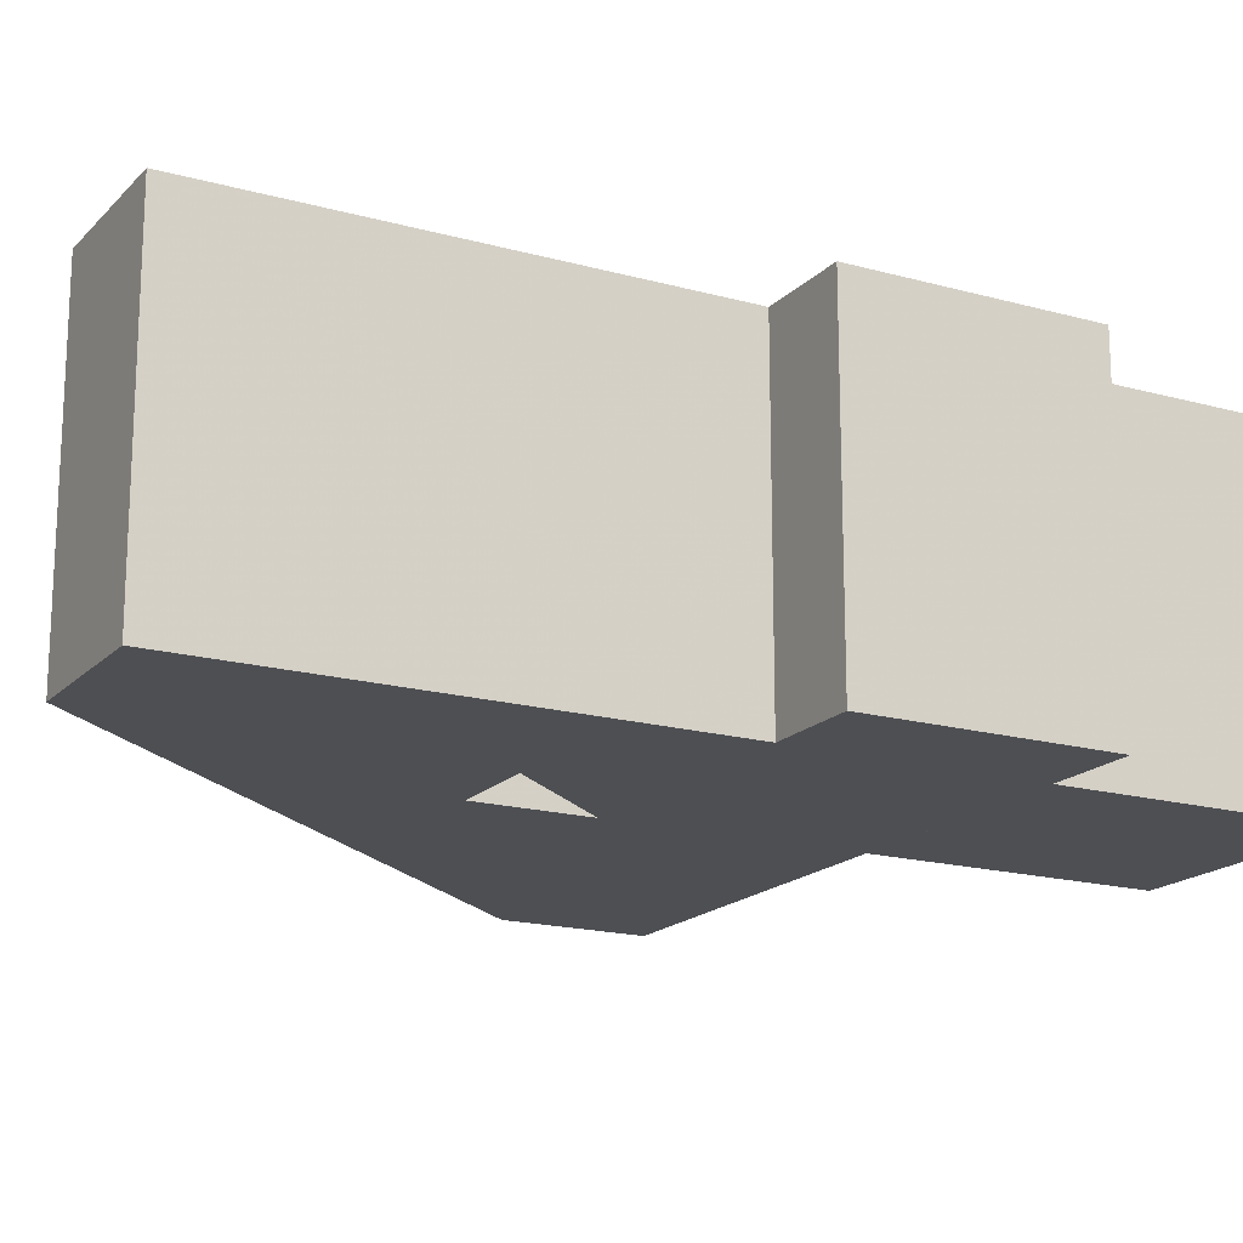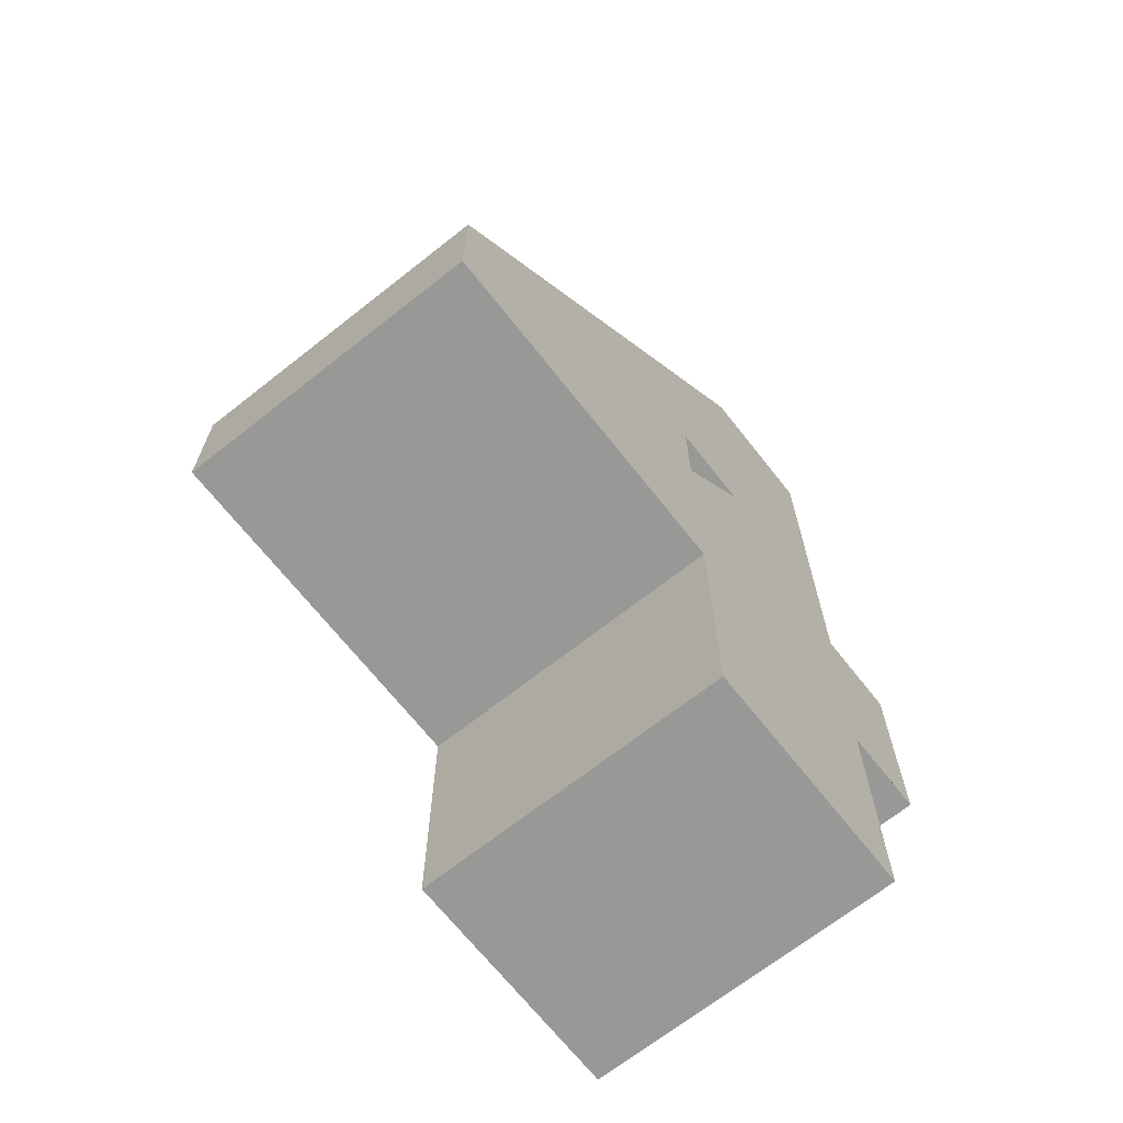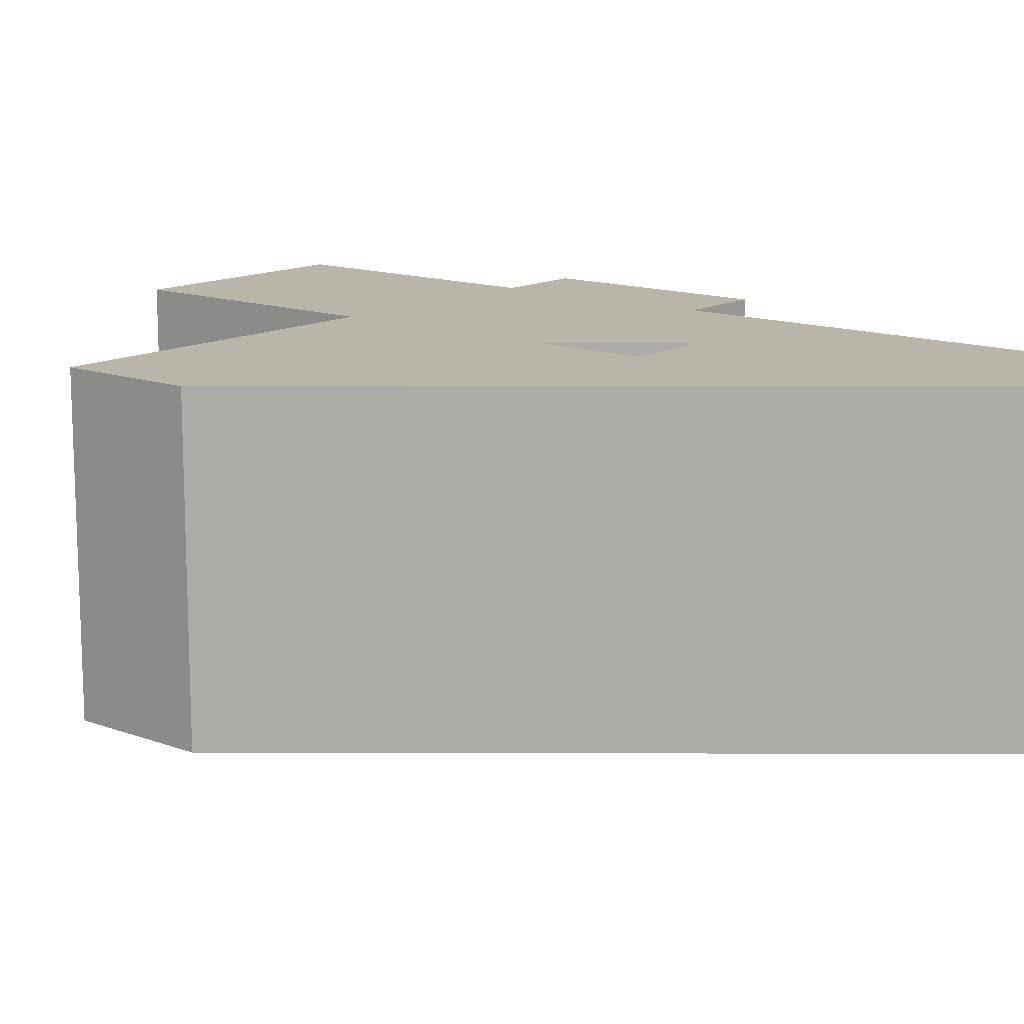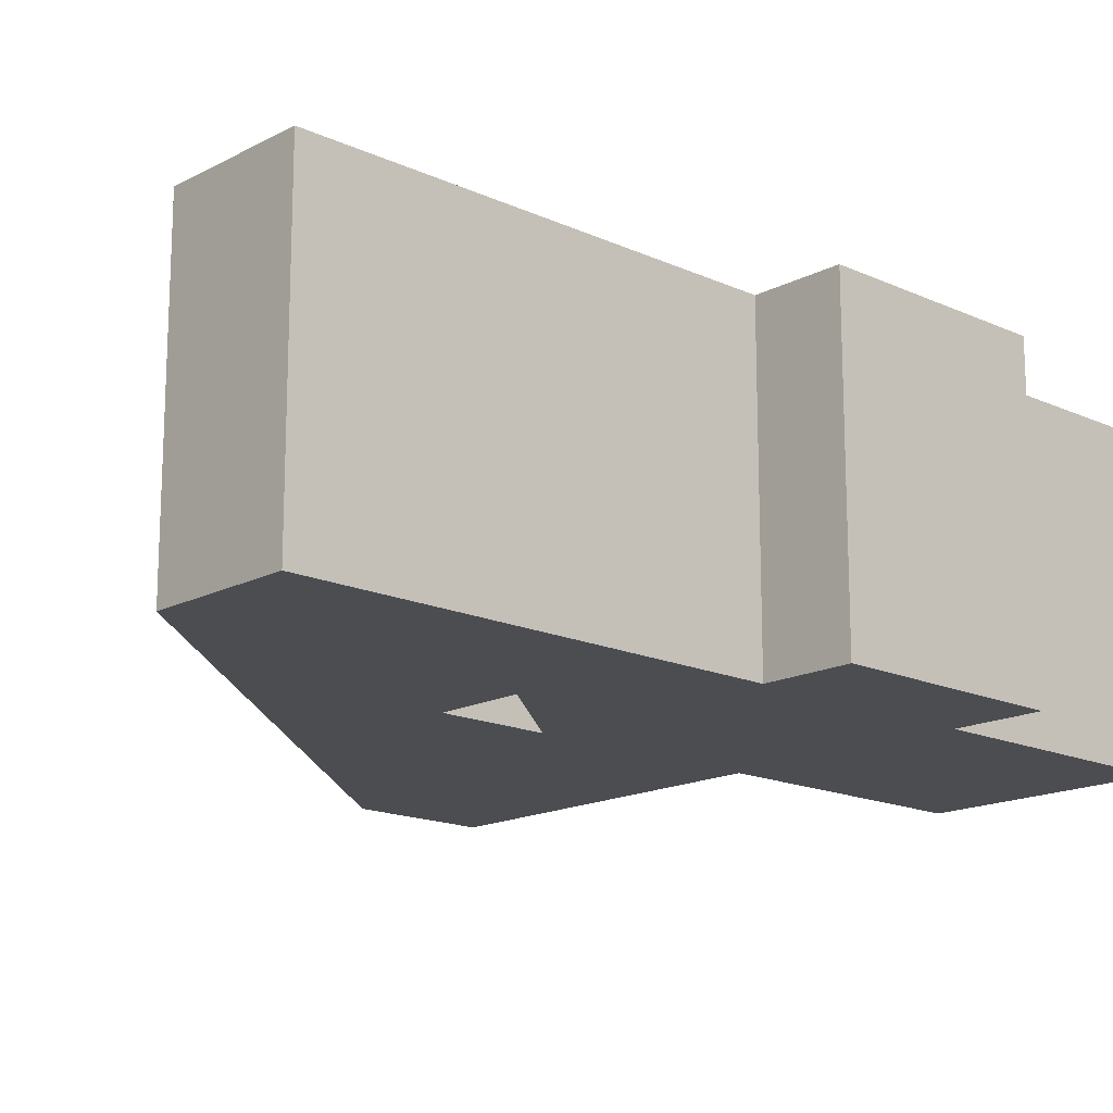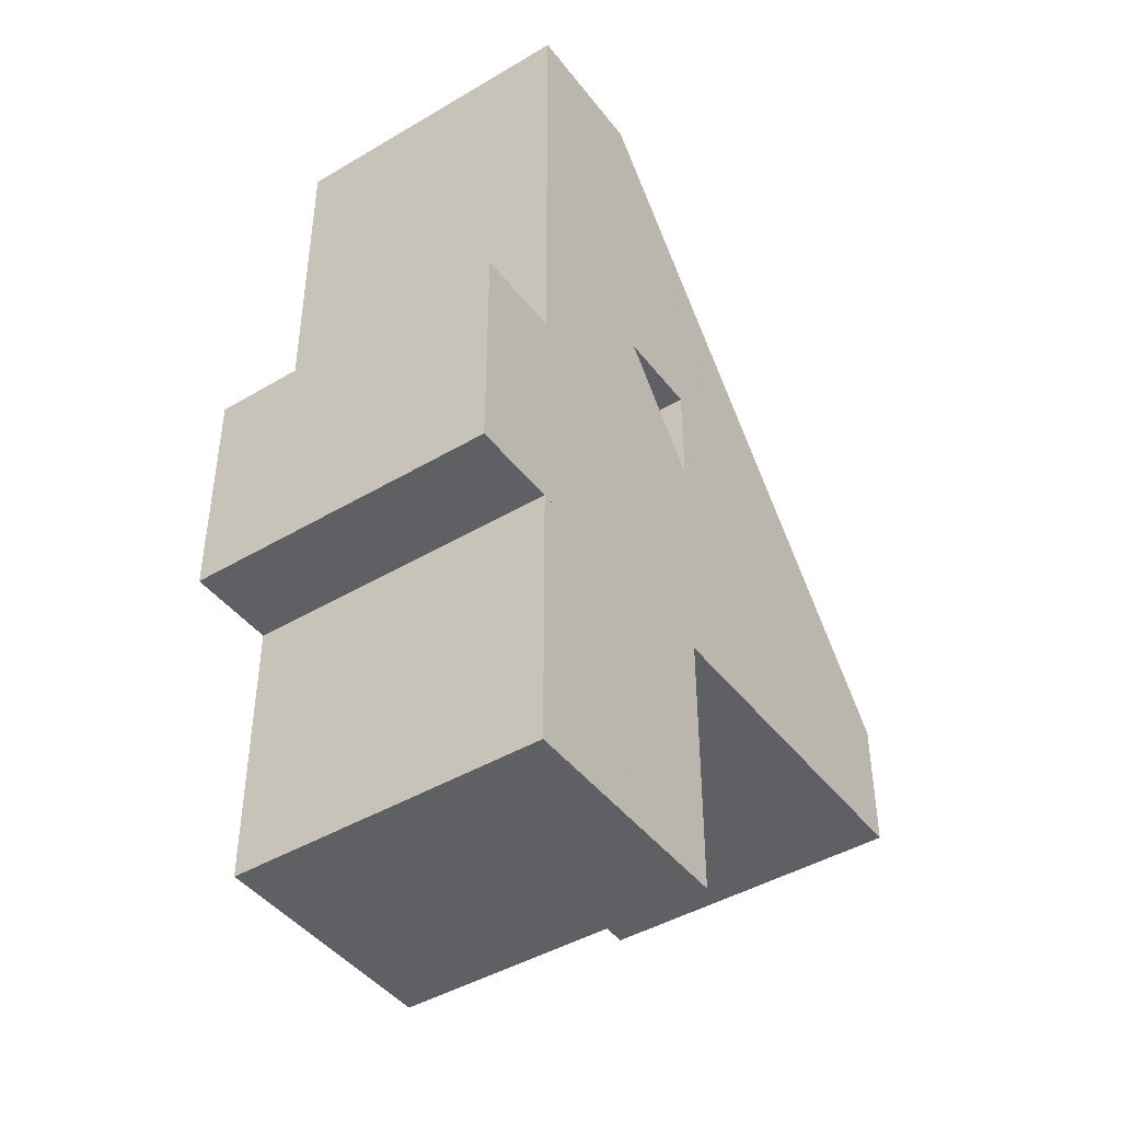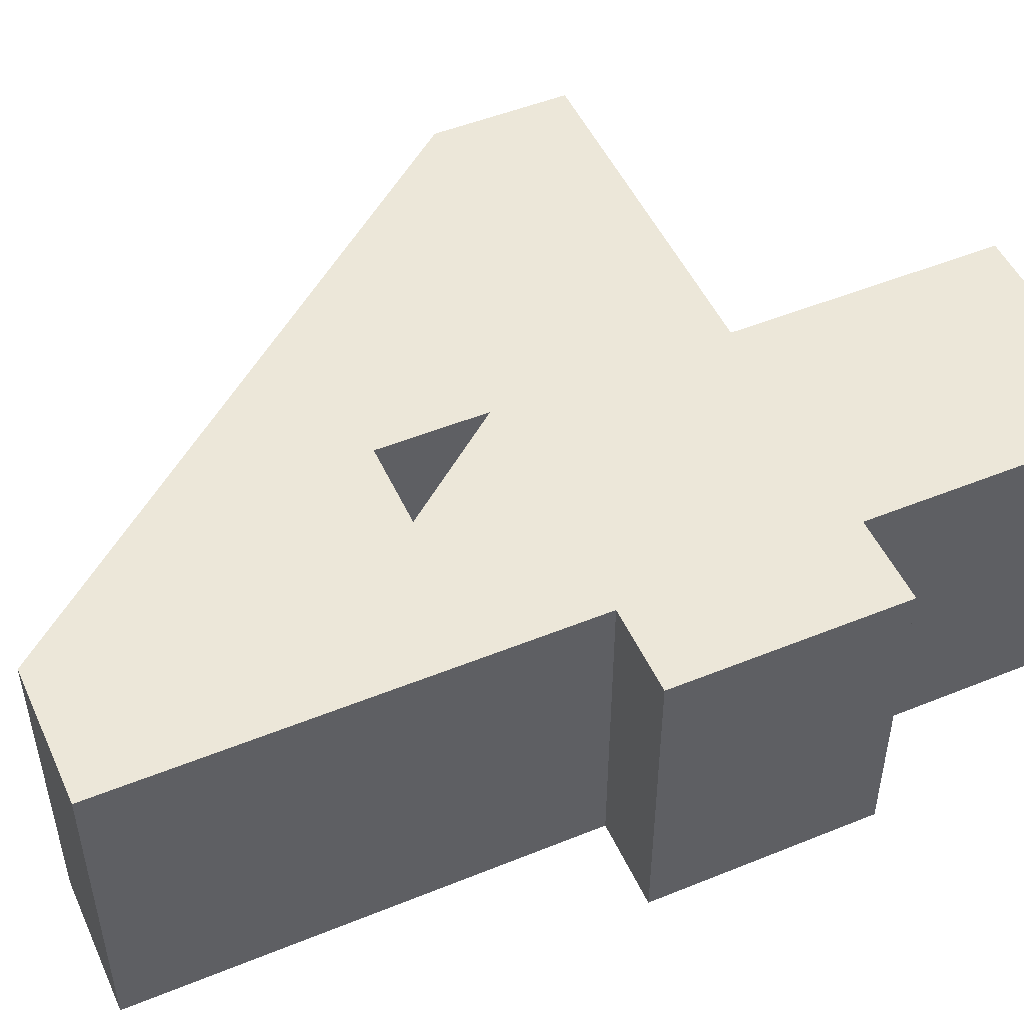
<metadata>
{"format":"obj","ext":"obj","renderer":"f3d","projection":"perspective","resolution":1024,"background":"white","views":[{"elev":-17.6,"azim":61.3,"up":"+Y"},{"elev":-68.5,"azim":-51.7,"up":"+Z"},{"elev":13.5,"azim":-50.4,"up":"+Y"},{"elev":-16.2,"azim":46.9,"up":"+Y"},{"elev":-44.0,"azim":124.8,"up":"+Z"},{"elev":49.8,"azim":65.9,"up":"+Y"}]}
</metadata>
<code>
o obj1
v 509.8 -1.948e-07 6.499
v 516.9 -3.933e-07 15.22
v 519.1 -3.933e-07 15.22
v 515.3 -2.688e-07 9.747
v 516.7 -2.688e-07 9.747
v 519.1 -2.277e-07 7.943
v 515.3 -2.277e-07 7.943
v 515.3 -2.277e-07 7.943
v 520.5 -2.277e-07 7.943
v 520.5 -1.455e-07 4.333
v 509.8 -1.455e-07 4.333
v 515.3 -1.455e-07 4.333
v 515.3 -4.757e-08 0.03213
v 519.1 -1.455e-07 4.333
v 519.1 -4.757e-08 0.03213
v 509.8 5 6.499
v 519.1 5 15.22
v 516.9 5 15.22
v 515.3 5 9.747
v 516.7 5 9.747
v 519.1 5 7.943
v 515.3 5 7.943
v 515.3 5 7.943
v 520.5 5 7.943
v 520.5 5 4.333
v 509.8 5 4.333
v 515.3 5 4.333
v 515.3 5 0.03213
v 519.1 5 4.333
v 519.1 5 0.03213
f 1 2 3
f 1 3 4
f 4 3 5
f 5 3 6
f 1 4 7
f 7 4 8
f 7 5 6
f 1 7 6
f 1 6 9
f 1 9 10
f 11 1 10
f 12 11 10
f 13 12 14
f 14 12 10
f 13 14 15
f 16 17 18
f 16 19 17
f 19 20 17
f 20 21 17
f 16 22 19
f 22 23 19
f 22 21 20
f 16 21 22
f 16 24 21
f 16 25 24
f 26 25 16
f 27 25 26
f 28 29 27
f 29 25 27
f 28 30 29
f 4 5 20
f 20 19 4
f 11 12 27
f 27 26 11
f 7 8 23
f 23 22 7
f 9 6 21
f 21 24 9
f 15 14 29
f 29 30 15
f 5 7 22
f 22 20 5
f 13 15 30
f 30 28 13
f 1 11 26
f 26 16 1
f 12 13 28
f 28 27 12
f 2 1 16
f 16 18 2
f 6 3 17
f 17 21 6
f 8 4 19
f 19 23 8
f 10 9 24
f 24 25 10
f 3 2 18
f 18 17 3
f 14 10 25
f 25 29 14

</code>
